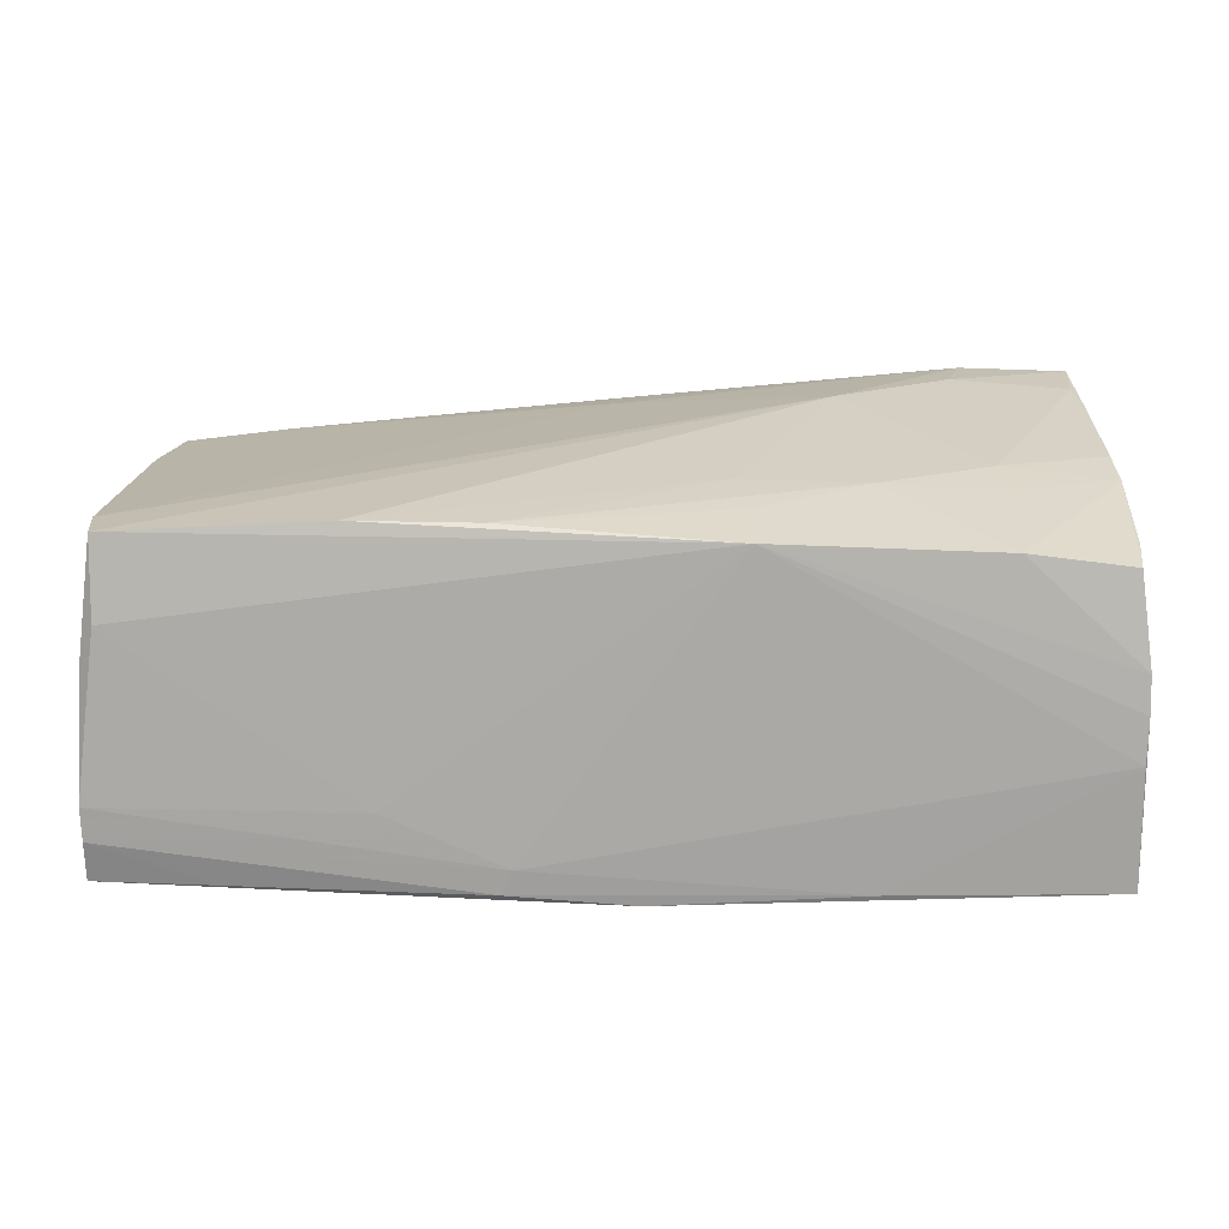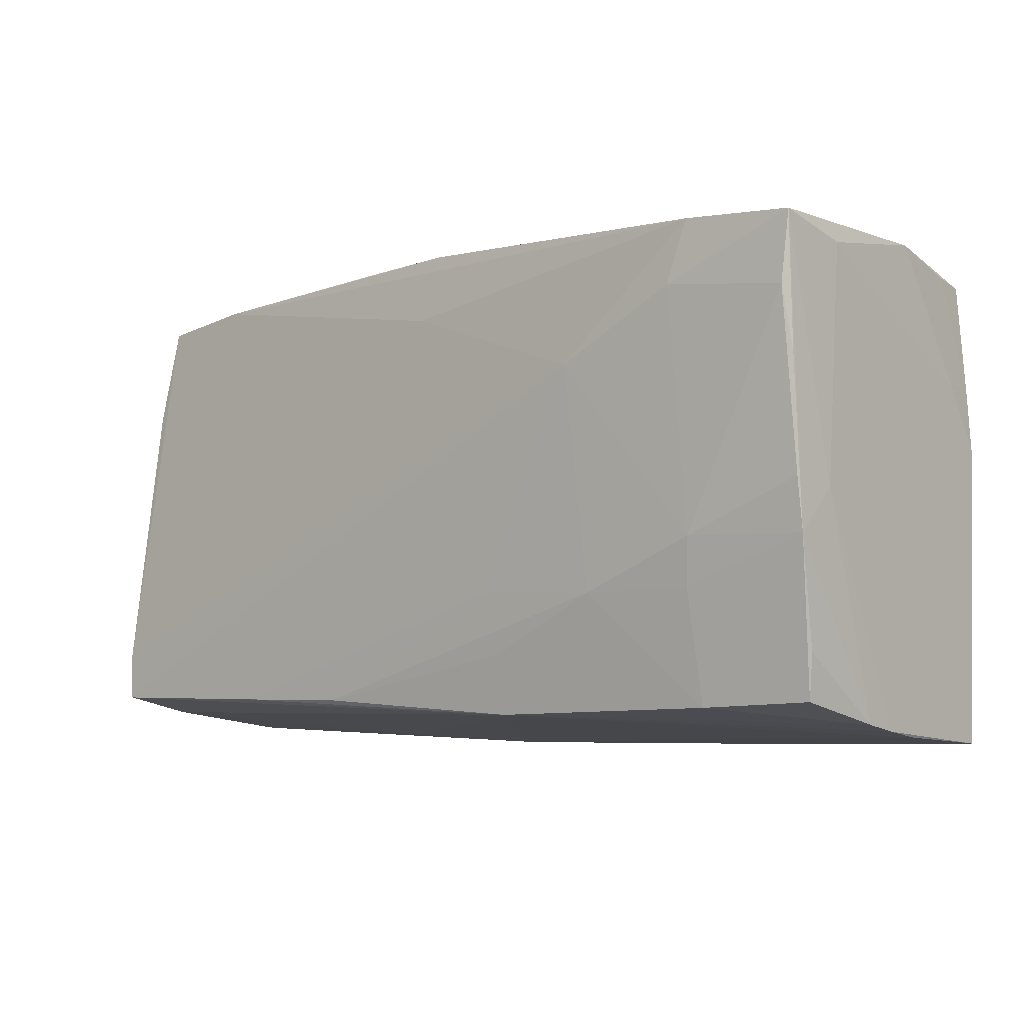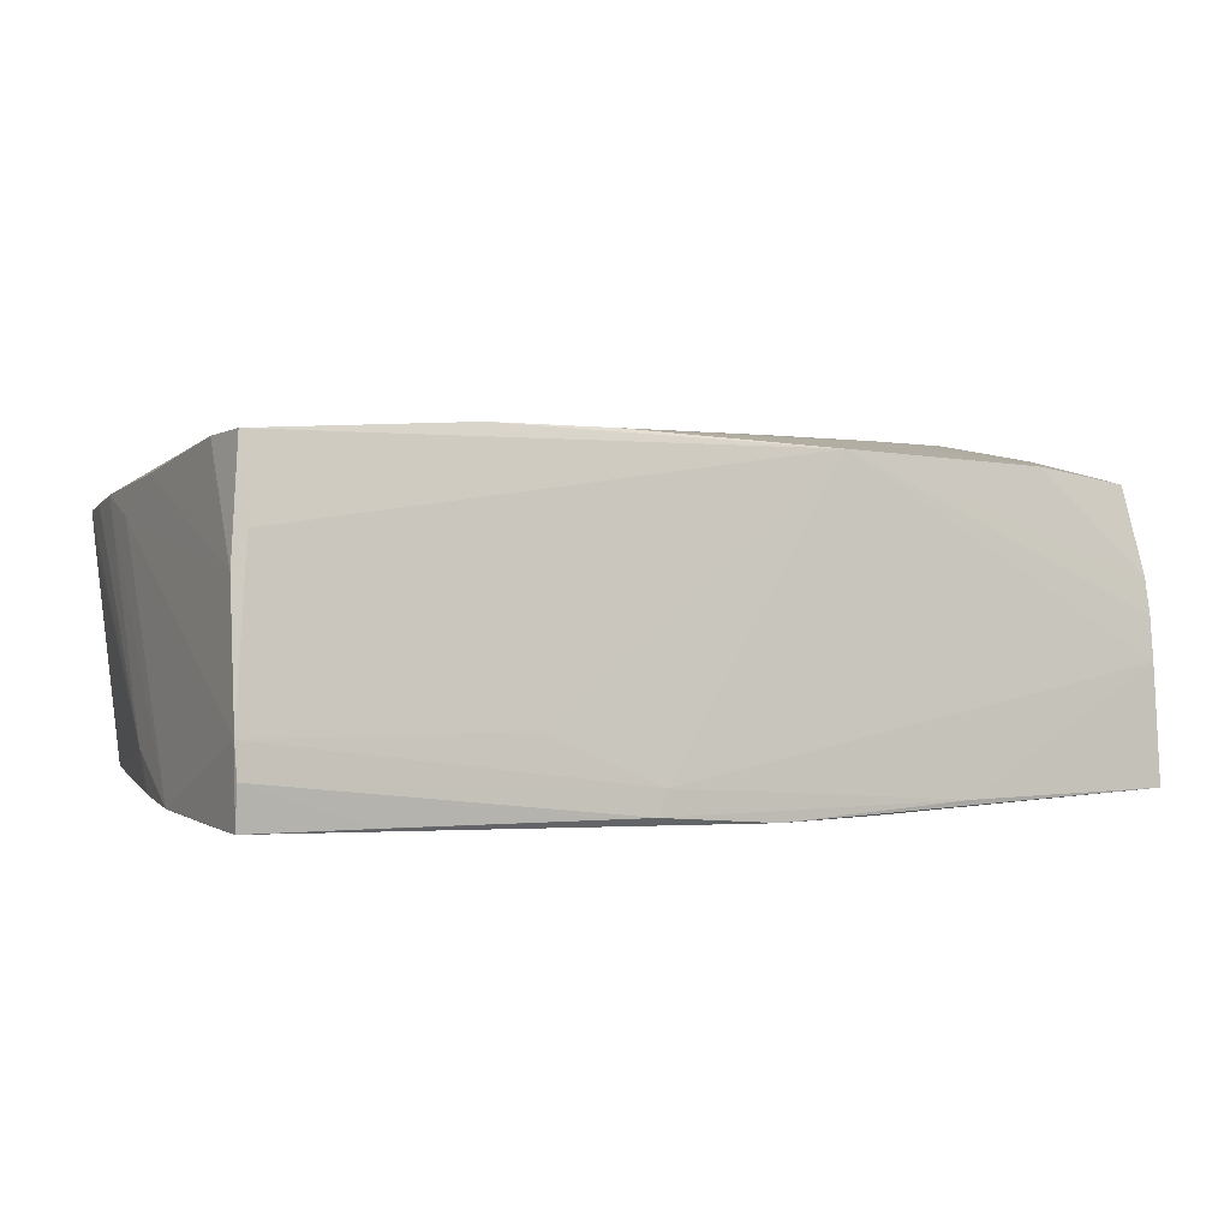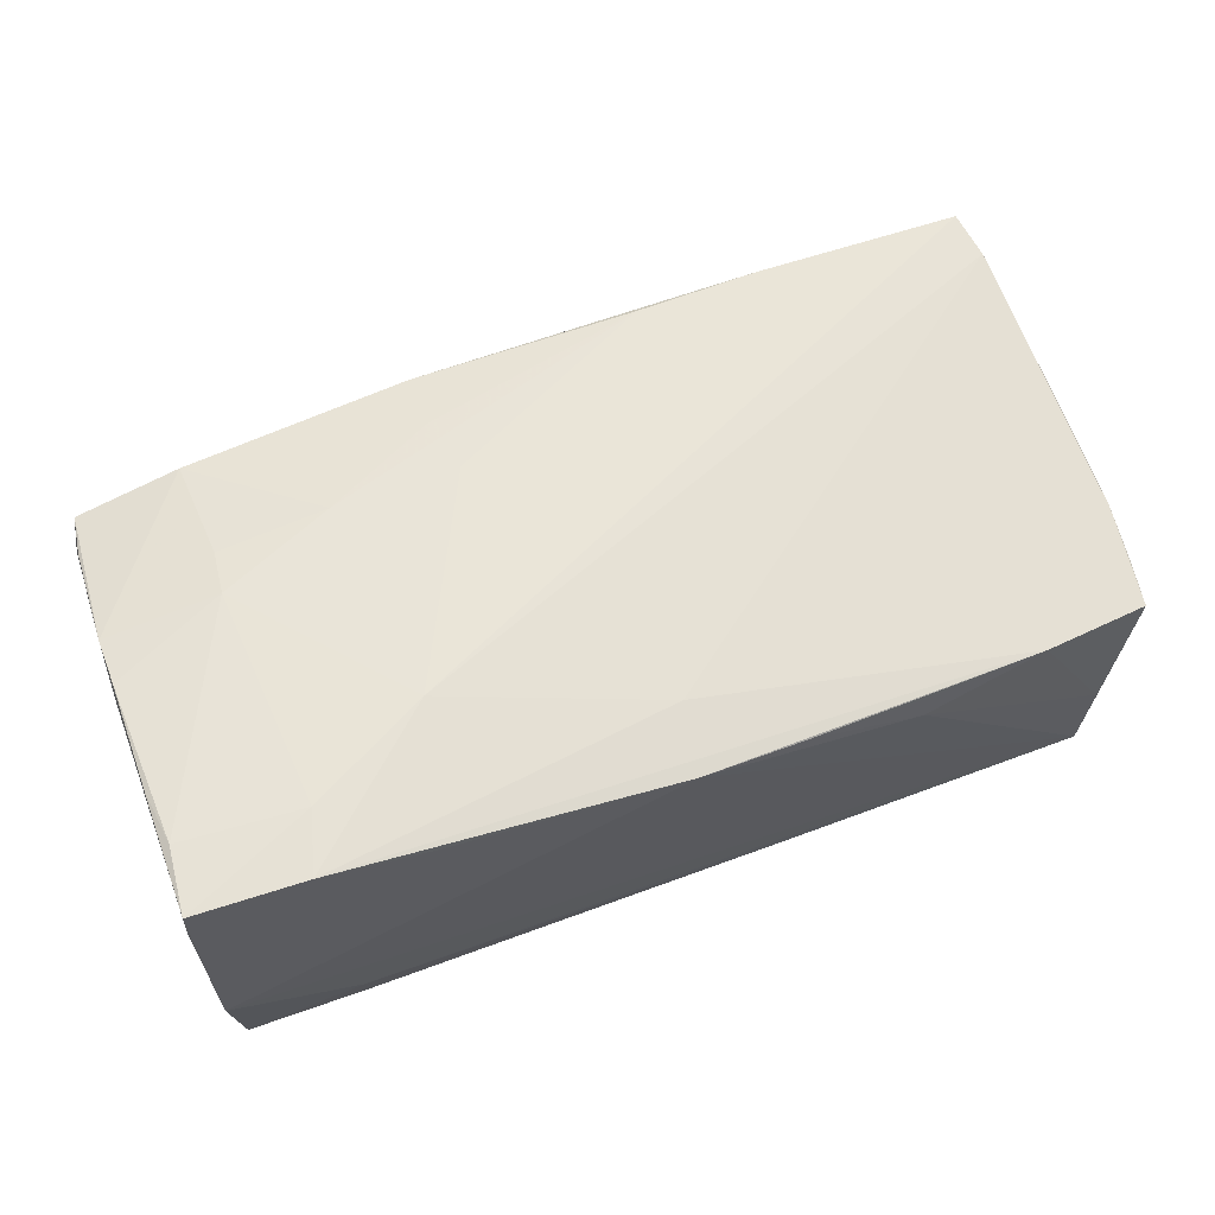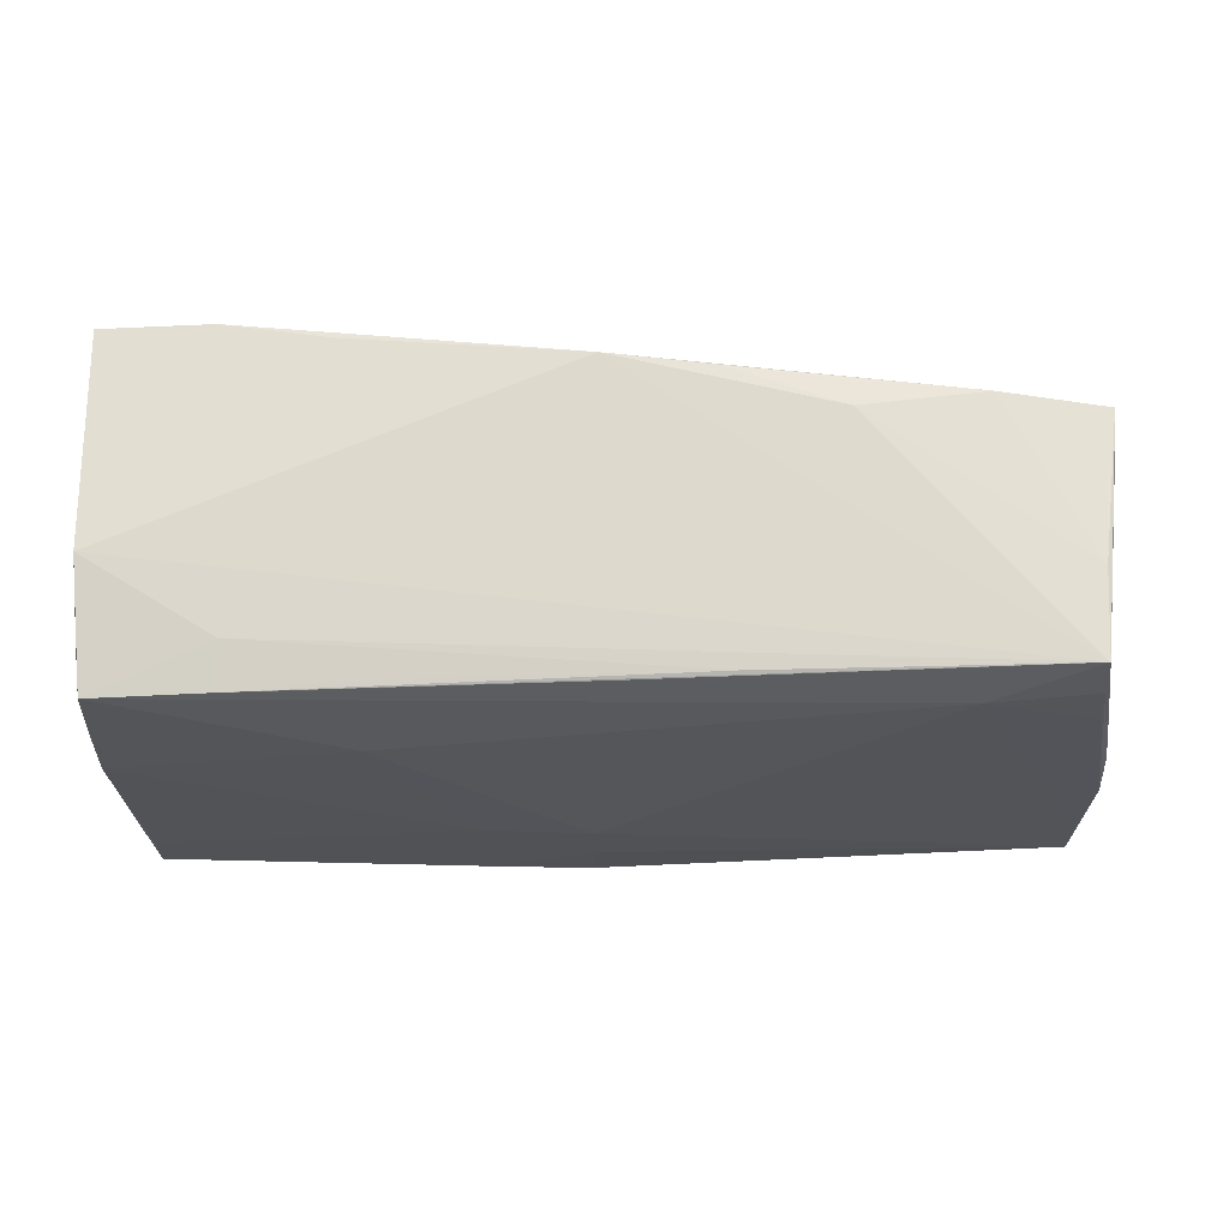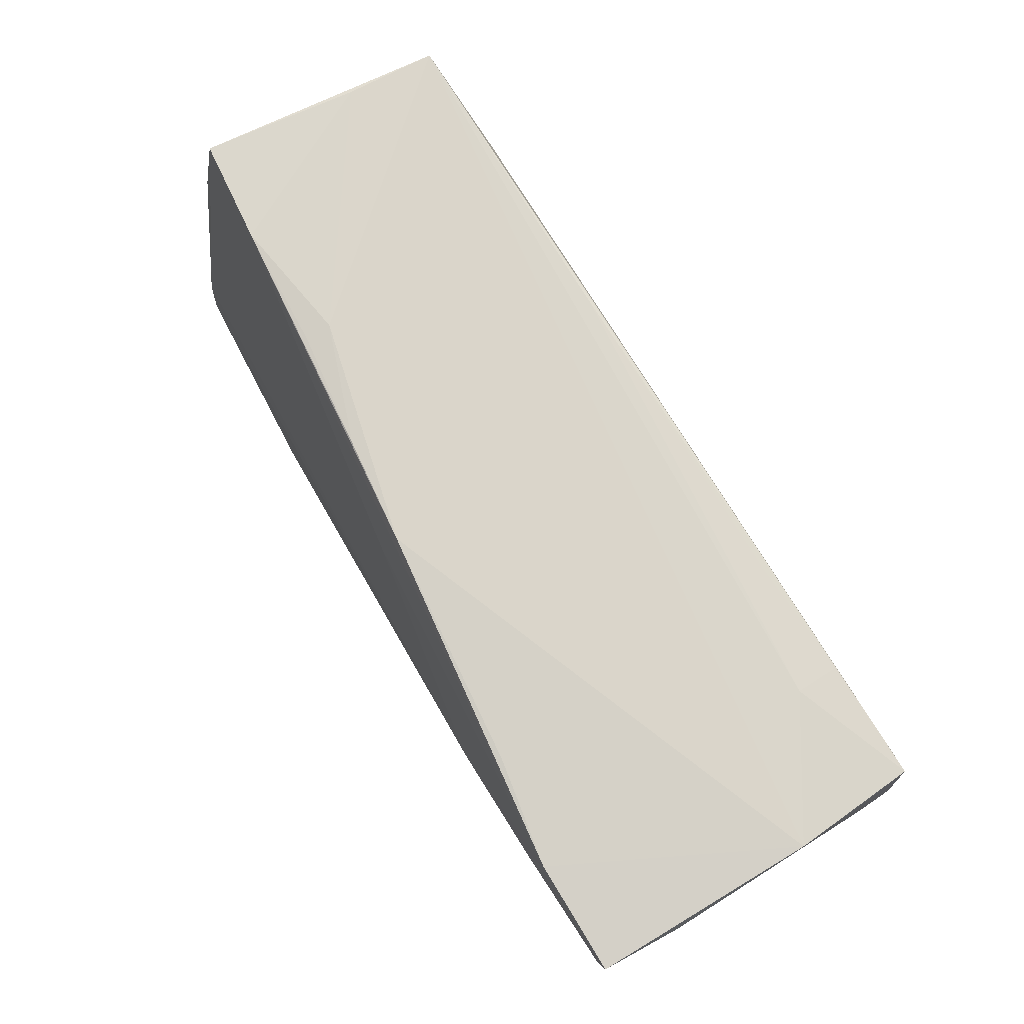
<metadata>
{"format":"obj","ext":"obj","renderer":"f3d","projection":"perspective","resolution":1024,"background":"white","views":[{"elev":22.5,"azim":0.1,"up":"+Z"},{"elev":-3.9,"azim":39.8,"up":"+Y"},{"elev":2.2,"azim":-28.3,"up":"+Z"},{"elev":59.9,"azim":159.2,"up":"+Z"},{"elev":-23.8,"azim":-180.0,"up":"+Z"},{"elev":78.1,"azim":59.7,"up":"+Y"}]}
</metadata>
<code>
v 0.05372 0.02586 0.0105
v 0.05372 -0.0003585 0.0125
v -0.05075 0.02578 0.007777
v -0.01249 -0.02359 0.01943
v -0.05316 0.001579 -0.01244
v 0.03866 0.02169 0.0205
v -0.04958 0.01324 -0.01746
v 0.05327 0.0005476 0.01821
v 0.05219 -0.02278 0.01443
v 0.01238 -0.01091 0.01966
v 0.05237 0.0259 -0.01527
v 0.002348 -0.01385 -0.02077
v -0.01051 0.02949 0.01464
v 0.0407 0.02867 0.01984
v 0.05254 0.02031 0.01973
v 0.01475 -0.0126 -0.02077
v -0.05276 0.0003261 -0.01698
v 0.0138 -0.01789 0.01891
v -0.05341 -0.02189 -0.01758
v -0.02389 -0.02903 -0.009546
v -0.04004 -0.02915 -0.01773
v 0.0003105 0.02218 0.01743
v -0.001044 0.02591 -0.01836
v 0.05292 -0.01759 0.01508
v -0.01146 -0.03002 -0.01839
v 0.02678 -0.01111 0.01923
v 0.02683 -0.02911 -0.0189
v 0.05347 -0.02624 -0.00011
v -0.04861 0.02665 -0.006373
v 0.05335 0.01336 0.01891
v -0.05135 -0.02389 0.01861
v 0.04017 -0.005237 0.01909
v -0.05356 -0.02869 -0.0175
v -0.05362 -0.02884 -0.009037
v 0.05305 0.0281 -0.005634
v -0.02394 0.02879 0.01306
v 0.002039 -0.02188 -0.02038
v -0.05183 0.02031 0.01207
v -0.05212 -0.01824 0.01807
v 0.04009 -0.02356 0.01628
v -0.0513 -0.02609 0.0096
v 0.02478 0.01424 0.02077
v 0.0533 -0.02707 -0.005307
v 0.05315 0.01303 -0.01974
v 0.03823 0.02567 -0.01956
v -0.04871 0.02006 -0.01739
v 0.05348 0.006011 -0.02021
v 0.05186 0.02529 -0.02006
v -0.04804 0.02643 -0.0167
v -0.024 0.02915 0.0101
v 0.05307 -0.02134 -0.01945
v -0.03846 0.02784 0.01252
v 0.05338 0.02806 0.0196
v -0.05244 -0.0003843 0.01498
v 0.02564 0.01266 -0.02077
v 0.03953 -0.01069 0.01836
v 0.02846 0.02918 0.01791
v 0.05344 0.01332 -0.01533
v 0.001612 0.03002 0.01576
v -0.05269 0.007408 0.01078
v -0.05289 -0.02586 0.005607
v -0.03637 0.02026 -0.01856
v -0.01015 -0.02983 -0.01562
v 0.05342 -0.0254 0.004113
v 0.01482 -0.02875 -0.01989
v -0.0269 -0.02372 0.01972
v 0.002844 -0.02969 -0.01981
v 0.05343 -0.02824 -0.01914
v 0.03847 0.02698 -0.0144
v -0.01214 0.02636 -0.01751
v -0.05097 0.02624 0.01147
v 0.05339 -0.005316 0.01744
v -0.05236 0.01445 0.01303
v 0.02531 0.02601 -0.01842
v 0.01368 -0.02484 0.01776
v -0.0535 -0.02914 -0.01281
v -0.05372 -0.008842 -0.01737
f 20 63 75
f 25 63 76
f 59 49 50
f 5 38 71
f 17 46 77
f 17 49 46
f 77 5 17
f 17 5 49
f 51 47 68
f 63 25 27
f 76 33 21
f 21 25 76
f 33 25 21
f 41 20 75
f 75 31 41
f 66 31 75
f 46 49 62
f 49 69 70
f 52 36 50
f 71 22 52
f 52 14 59
f 52 22 14
f 71 49 3
f 3 5 71
f 49 5 3
f 48 69 35
f 35 69 49
f 35 49 59
f 15 8 30
f 43 27 68
f 68 28 43
f 63 27 43
f 75 63 43
f 43 28 75
f 2 28 68
f 68 47 2
f 47 1 2
f 61 41 31
f 73 5 77
f 38 5 73
f 71 38 73
f 48 62 23
f 23 62 49
f 77 46 7
f 46 62 7
f 19 33 77
f 77 7 19
f 19 7 62
f 12 19 62
f 33 19 12
f 74 70 69
f 29 50 49
f 29 52 50
f 29 49 71
f 71 52 29
f 13 52 59
f 36 52 13
f 59 50 13
f 50 36 13
f 72 40 9
f 9 24 72
f 72 30 8
f 9 40 64
f 64 24 9
f 75 28 64
f 64 40 75
f 64 72 24
f 28 2 64
f 2 72 64
f 44 47 48
f 58 1 47
f 58 35 1
f 47 44 58
f 58 44 35
f 53 35 14
f 1 35 53
f 15 30 53
f 53 2 1
f 30 72 53
f 53 72 2
f 59 14 57
f 57 35 59
f 14 35 57
f 39 61 31
f 54 61 39
f 39 73 54
f 39 22 71
f 71 73 39
f 41 61 34
f 20 41 34
f 76 63 34
f 63 20 34
f 77 33 34
f 34 33 76
f 4 66 75
f 4 10 66
f 32 72 8
f 32 8 15
f 66 10 42
f 31 66 42
f 42 39 31
f 14 22 42
f 22 39 42
f 49 70 45
f 45 23 49
f 48 23 45
f 70 74 45
f 45 69 48
f 45 74 69
f 55 12 62
f 55 62 48
f 48 47 55
f 67 25 33
f 67 27 25
f 67 65 68
f 68 27 67
f 48 35 11
f 11 44 48
f 35 44 11
f 60 61 54
f 60 34 61
f 77 34 60
f 60 73 77
f 54 73 60
f 40 72 56
f 72 32 56
f 15 53 6
f 6 32 15
f 6 42 32
f 6 53 14
f 14 42 6
f 16 55 47
f 12 55 16
f 47 51 16
f 68 65 16
f 16 51 68
f 65 67 37
f 37 16 65
f 12 16 37
f 33 12 37
f 37 67 33
f 75 40 26
f 40 56 26
f 26 56 32
f 10 4 26
f 26 42 10
f 32 42 26
f 18 4 75
f 75 26 18
f 18 26 4

</code>
